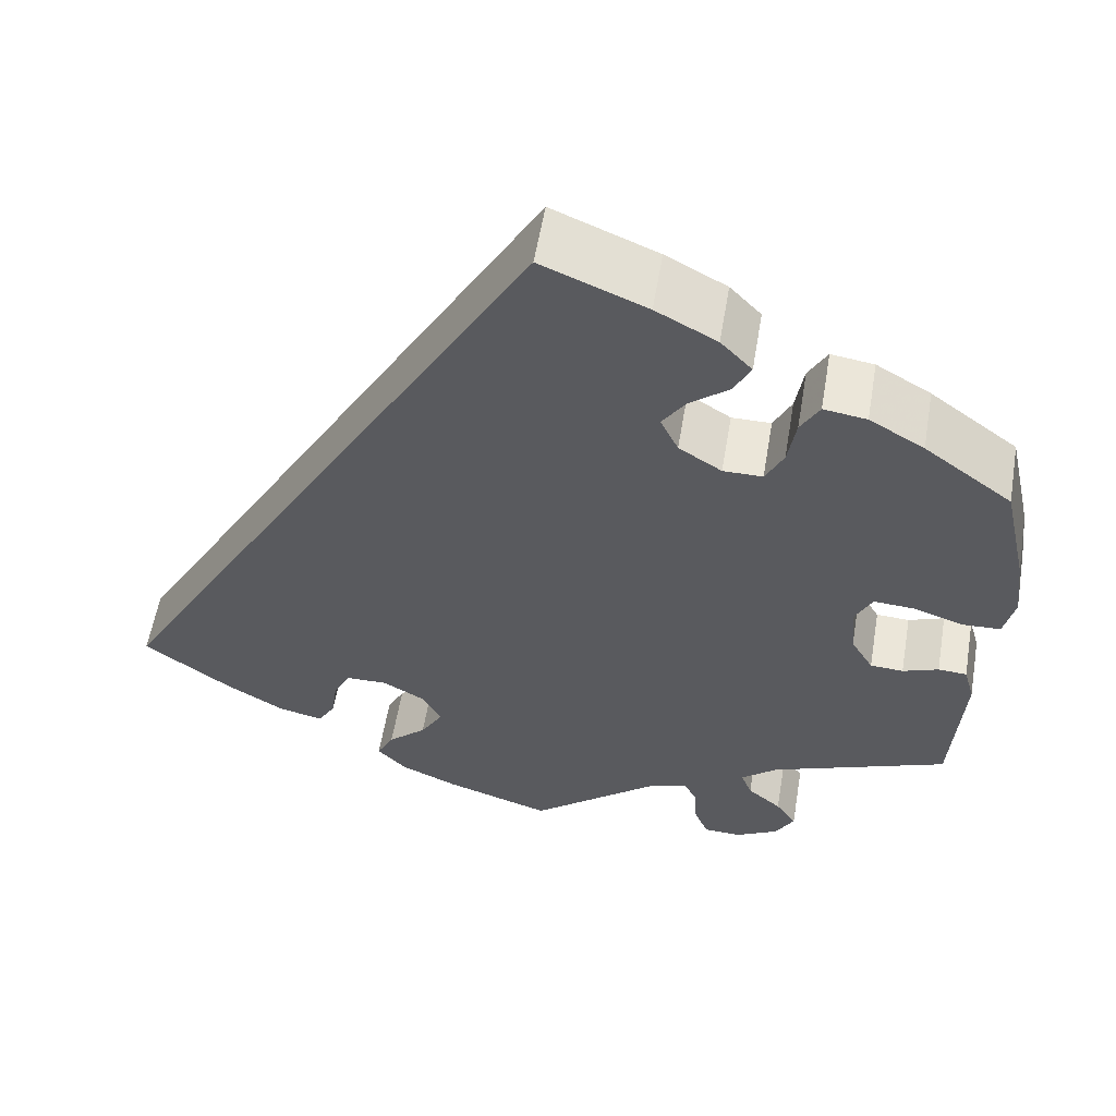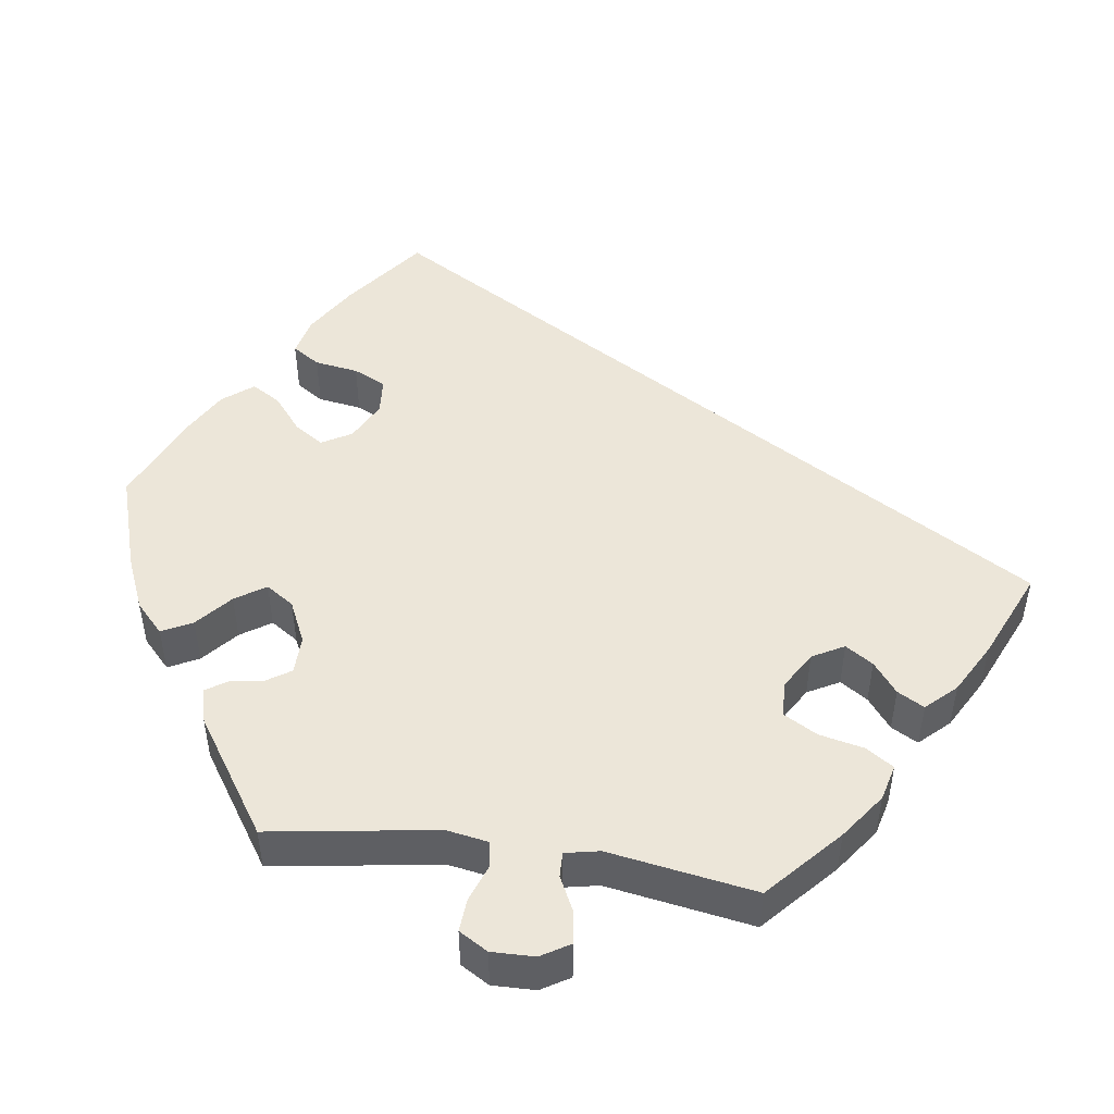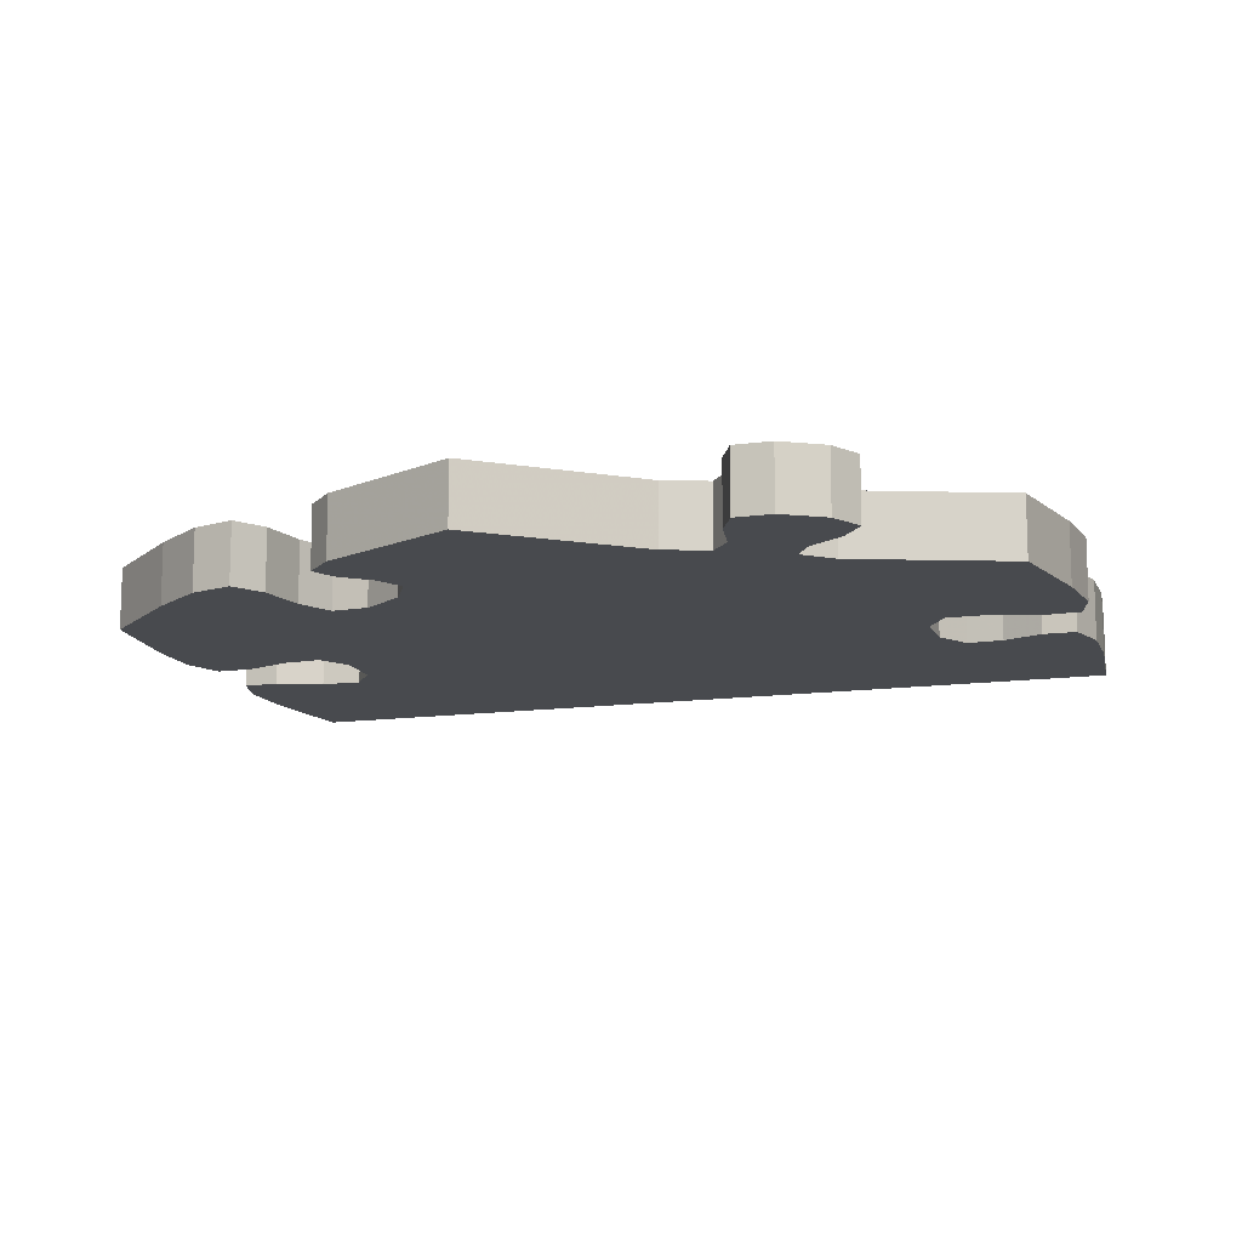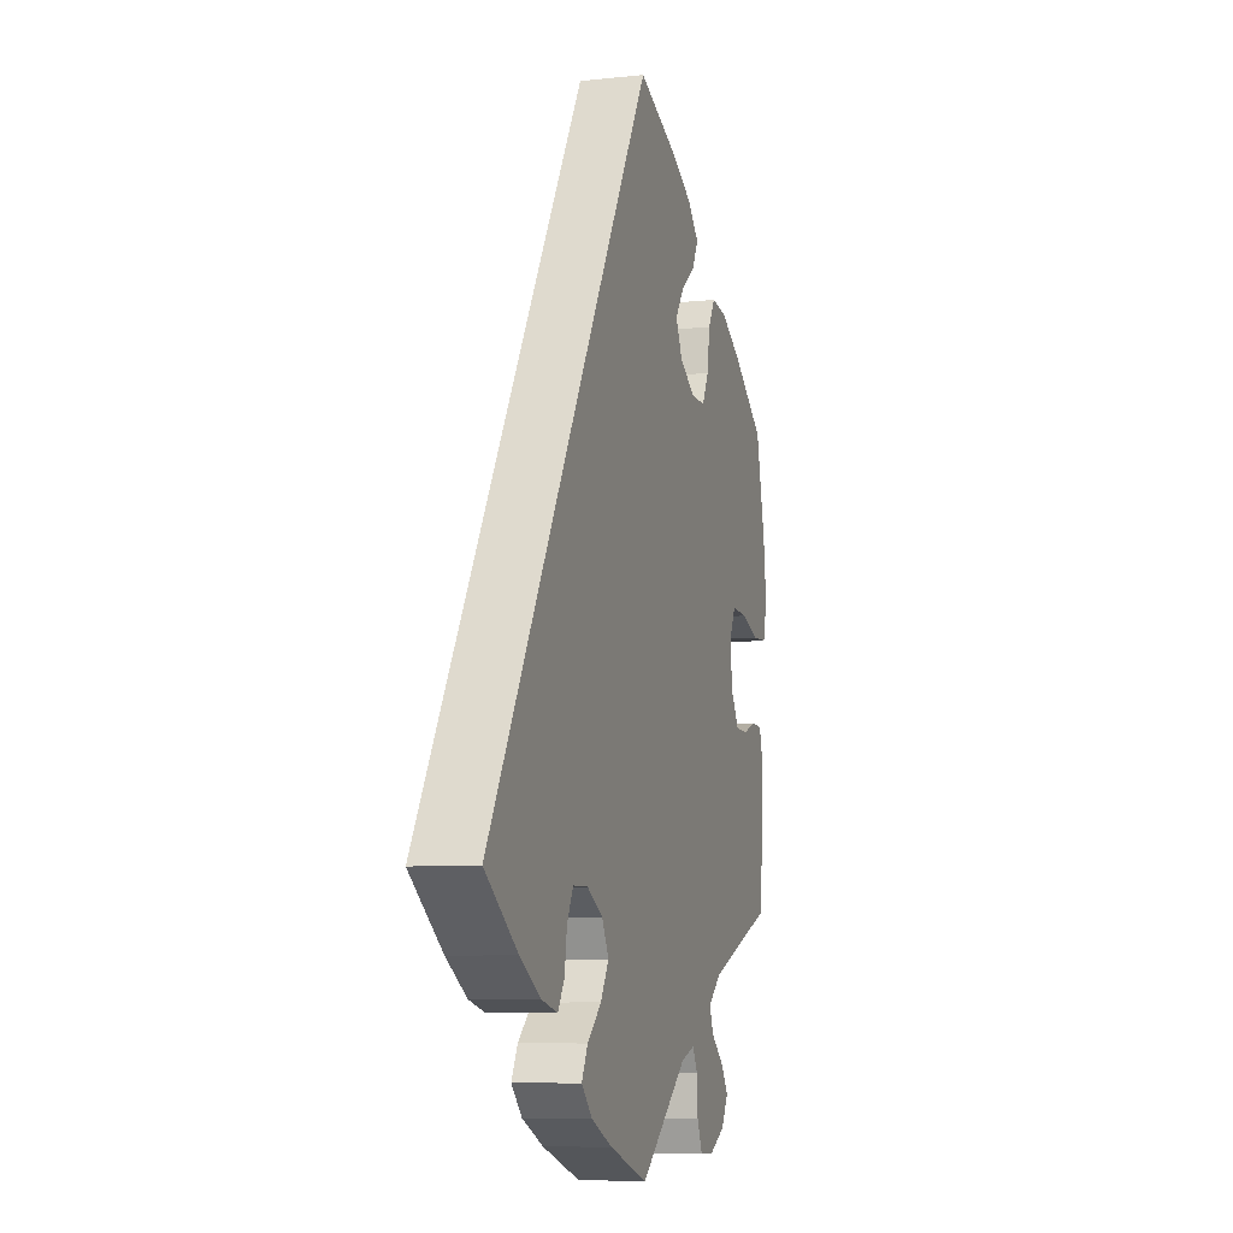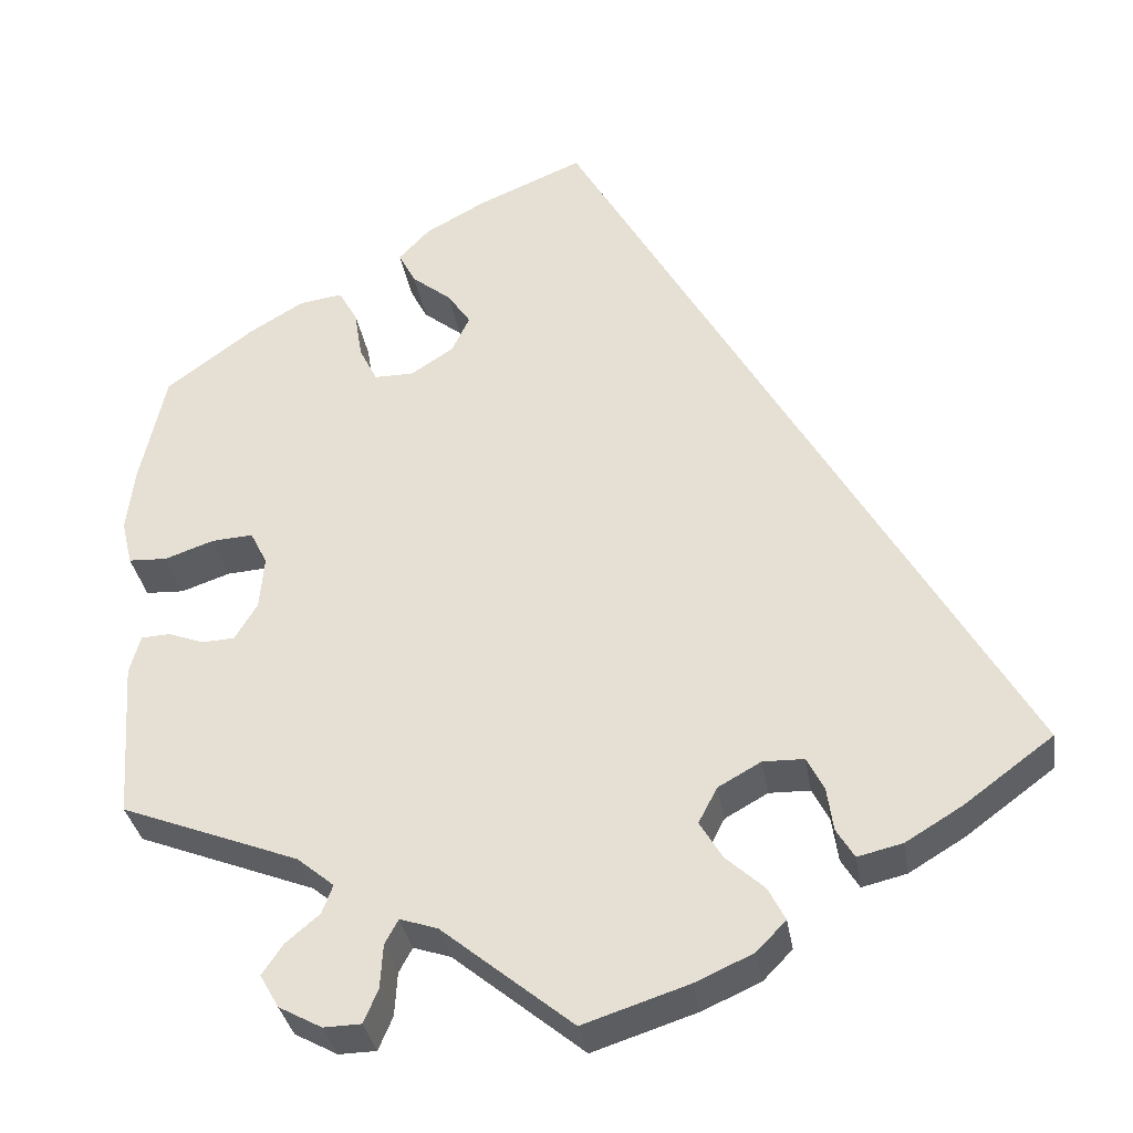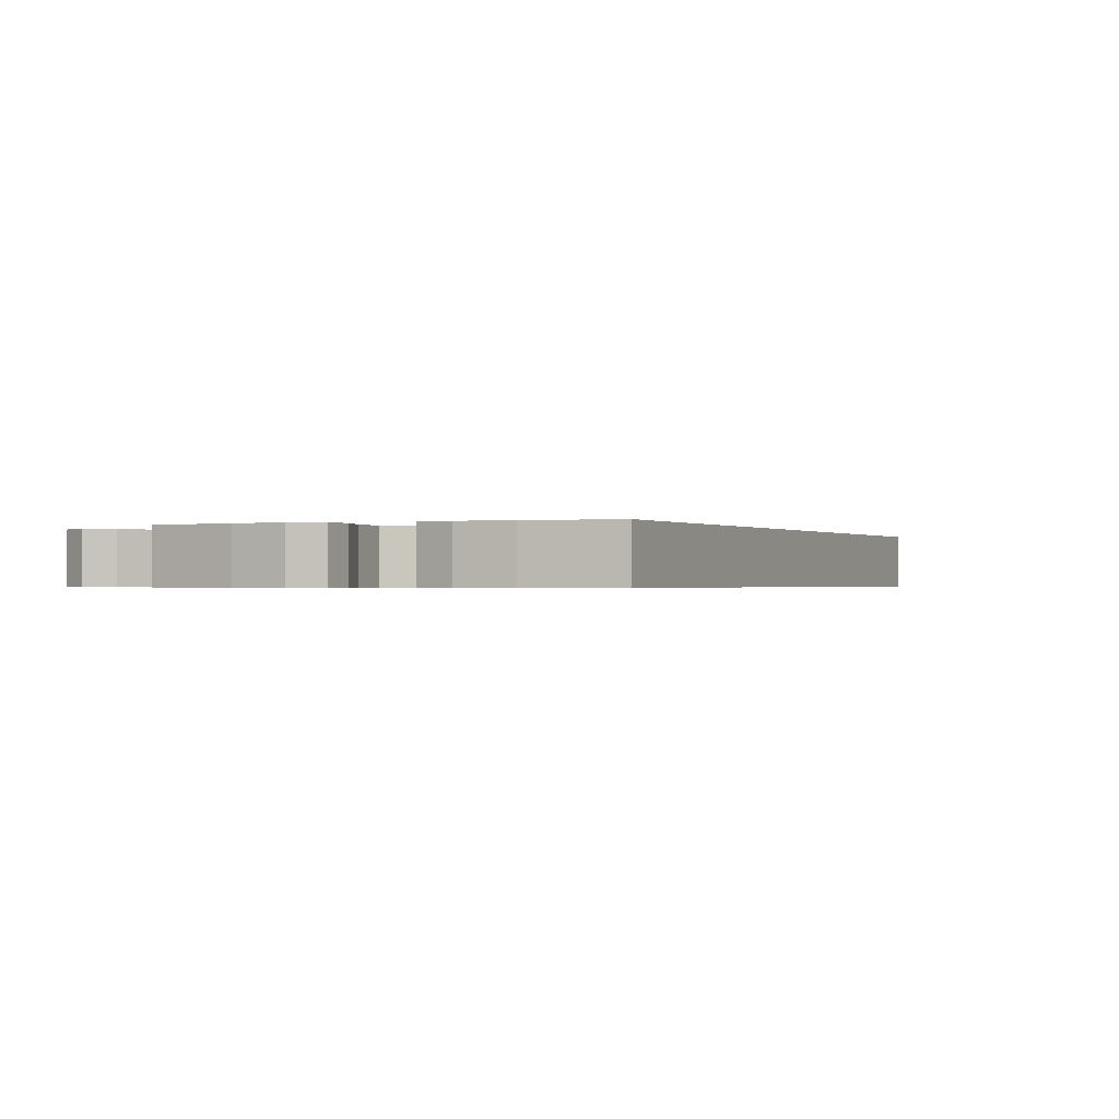
<metadata>
{"format":"obj","ext":"obj","renderer":"f3d","projection":"perspective","resolution":1024,"background":"white","views":[{"elev":57.5,"azim":9.6,"up":"+Z"},{"elev":48.6,"azim":158.2,"up":"+Y"},{"elev":-12.9,"azim":137.7,"up":"+Y"},{"elev":-8.2,"azim":-73.4,"up":"+Z"},{"elev":-33.5,"azim":-170.8,"up":"+Z"},{"elev":-0.6,"azim":-126.2,"up":"+Y"}]}
</metadata>
<code>
v 0 0.07 0.578
v 0.117 0.07 0.529
v 0.185 0.07 0.492
v 0.22 0.07 0.455
v 0.201 0.07 0.418
v 0.157 0.07 0.383
v 0.131 0.07 0.345
v 0.151 0.07 0.303
v 0.199 0.07 0.272
v 0.243 0.07 0.272
v 0.263 0.07 0.312
v 0.272 0.07 0.368
v 0.293 0.07 0.405
v 0.341 0.07 0.398
v 0.402 0.07 0.362
v 0.5 0.07 0.289
v 0.528 0.07 0.163
v 0.537 0.07 0.089
v 0.525 0.07 0.039
v 0.482 0.07 0.037
v 0.427 0.07 0.056
v 0.381 0.07 0.059
v 0.362 0.07 0.021
v 0.367 0.07 -0.038
v 0.392 0.07 -0.08
v 0.429 0.07 -0.082
v 0.469 0.07 -0.067
v 0.501 0.07 -0.069
v 0.513 0.07 -0.112
v 0.501 0.07 -0.289
v 0.302 0.07 -0.366
v 0.261 0.07 -0.4
v 0.273 0.07 -0.432
v 0.311 0.07 -0.464
v 0.334 0.07 -0.498
v 0.313 0.07 -0.535
v 0.265 0.07 -0.561
v 0.223 0.07 -0.56
v 0.207 0.07 -0.522
v 0.204 0.07 -0.473
v 0.189 0.07 -0.445
v 0.147 0.07 -0.459
v 0.001 0.07 -0.578
v -0.116 0.07 -0.54
v -0.181 0.07 -0.511
v -0.214 0.07 -0.477
v -0.195 0.07 -0.44
v -0.152 0.07 -0.401
v -0.127 0.07 -0.359
v -0.148 0.07 -0.319
v -0.196 0.07 -0.292
v -0.242 0.07 -0.293
v -0.261 0.07 -0.33
v -0.268 0.07 -0.379
v -0.288 0.07 -0.412
v -0.338 0.07 -0.4
v -0.401 0.07 -0.362
v -0.501 0.07 -0.288
v 0 0 0.578
v 0.117 0 0.529
v 0.185 0 0.492
v 0.22 0 0.455
v 0.201 0 0.418
v 0.157 0 0.383
v 0.131 0 0.345
v 0.151 0 0.303
v 0.199 0 0.272
v 0.243 0 0.272
v 0.263 0 0.312
v 0.272 0 0.368
v 0.293 0 0.405
v 0.341 0 0.398
v 0.402 0 0.362
v 0.5 0 0.289
v 0.528 0 0.163
v 0.537 0 0.089
v 0.525 0 0.039
v 0.482 0 0.037
v 0.427 0 0.056
v 0.381 0 0.059
v 0.362 0 0.021
v 0.367 0 -0.038
v 0.392 0 -0.08
v 0.429 0 -0.082
v 0.469 0 -0.067
v 0.501 0 -0.069
v 0.513 0 -0.112
v 0.501 0 -0.289
v 0.302 0 -0.366
v 0.261 0 -0.4
v 0.273 0 -0.432
v 0.311 0 -0.464
v 0.334 0 -0.498
v 0.313 0 -0.535
v 0.265 0 -0.561
v 0.223 0 -0.56
v 0.207 0 -0.522
v 0.204 0 -0.473
v 0.189 0 -0.445
v 0.147 0 -0.459
v 0.001 0 -0.578
v -0.116 0 -0.54
v -0.181 0 -0.511
v -0.214 0 -0.477
v -0.195 0 -0.44
v -0.152 0 -0.401
v -0.127 0 -0.359
v -0.148 0 -0.319
v -0.196 0 -0.292
v -0.242 0 -0.293
v -0.261 0 -0.33
v -0.268 0 -0.379
v -0.288 0 -0.412
v -0.338 0 -0.4
v -0.401 0 -0.362
v -0.501 0 -0.288
f 53 54 55 56
f 52 53 56 57
f 45 46 47 48
f 45 48 49
f 42 43 44 45
f 41 42 45 49
f 37 38 39 40
f 37 40 41
f 36 37 41
f 33 34 35 36
f 33 36 41
f 32 33 41 49
f 28 29 30 31
f 26 27 28 31
f 25 26 31 32
f 24 25 32 49
f 18 19 20 21
f 18 21 22
f 17 18 22
f 16 17 22
f 15 16 22
f 14 15 22 23
f 11 12 13 14
f 10 11 14 23
f 3 4 5 6
f 3 6 7
f 2 3 7
f 1 2 7
f 52 57 58 1
f 23 24 49 50
f 9 10 23 50
f 8 9 50 51
f 8 51 52
f 1 7 8 52
f 114 113 112 111
f 115 114 111 110
f 106 105 104 103
f 107 106 103
f 103 102 101 100
f 107 103 100 99
f 98 97 96 95
f 99 98 95
f 99 95 94
f 94 93 92 91
f 99 94 91
f 107 99 91 90
f 89 88 87 86
f 89 86 85 84
f 90 89 84 83
f 107 90 83 82
f 79 78 77 76
f 80 79 76
f 80 76 75
f 80 75 74
f 80 74 73
f 81 80 73 72
f 72 71 70 69
f 81 72 69 68
f 64 63 62 61
f 65 64 61
f 65 61 60
f 65 60 59
f 59 116 115 110
f 108 107 82 81
f 108 81 68 67
f 109 108 67 66
f 110 109 66
f 110 66 65 59
f 1 59 60 2
f 2 60 61 3
f 3 61 62 4
f 4 62 63 5
f 5 63 64 6
f 6 64 65 7
f 7 65 66 8
f 8 66 67 9
f 9 67 68 10
f 10 68 69 11
f 11 69 70 12
f 12 70 71 13
f 13 71 72 14
f 14 72 73 15
f 15 73 74 16
f 16 74 75 17
f 17 75 76 18
f 18 76 77 19
f 19 77 78 20
f 20 78 79 21
f 21 79 80 22
f 22 80 81 23
f 23 81 82 24
f 24 82 83 25
f 25 83 84 26
f 26 84 85 27
f 27 85 86 28
f 28 86 87 29
f 29 87 88 30
f 30 88 89 31
f 31 89 90 32
f 32 90 91 33
f 33 91 92 34
f 34 92 93 35
f 35 93 94 36
f 36 94 95 37
f 37 95 96 38
f 38 96 97 39
f 39 97 98 40
f 40 98 99 41
f 41 99 100 42
f 42 100 101 43
f 43 101 102 44
f 44 102 103 45
f 45 103 104 46
f 46 104 105 47
f 47 105 106 48
f 48 106 107 49
f 49 107 108 50
f 50 108 109 51
f 51 109 110 52
f 52 110 111 53
f 53 111 112 54
f 54 112 113 55
f 55 113 114 56
f 56 114 115 57
f 57 115 116 58
f 58 116 59 1

</code>
